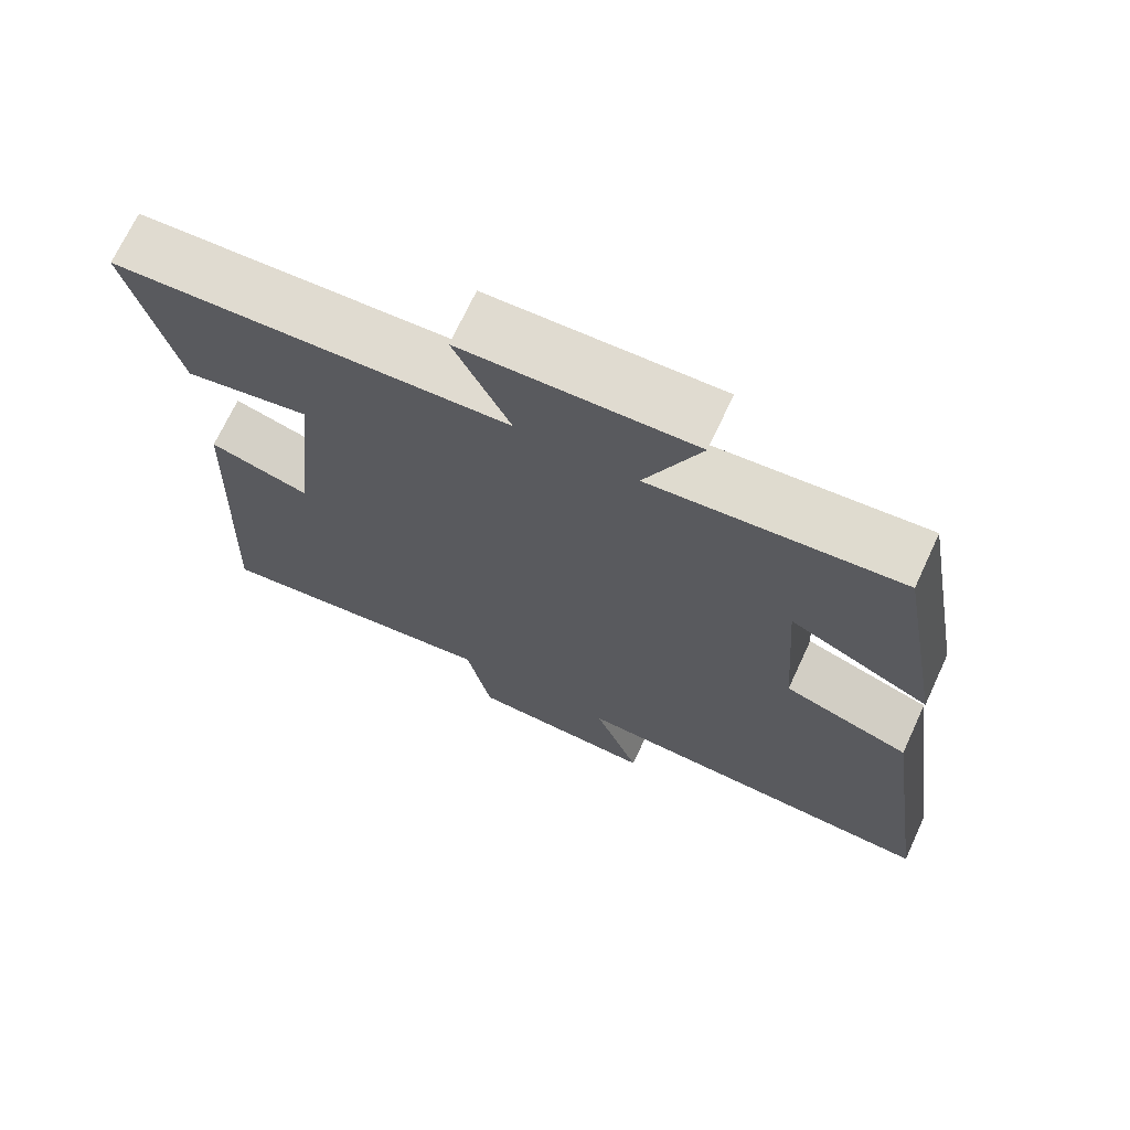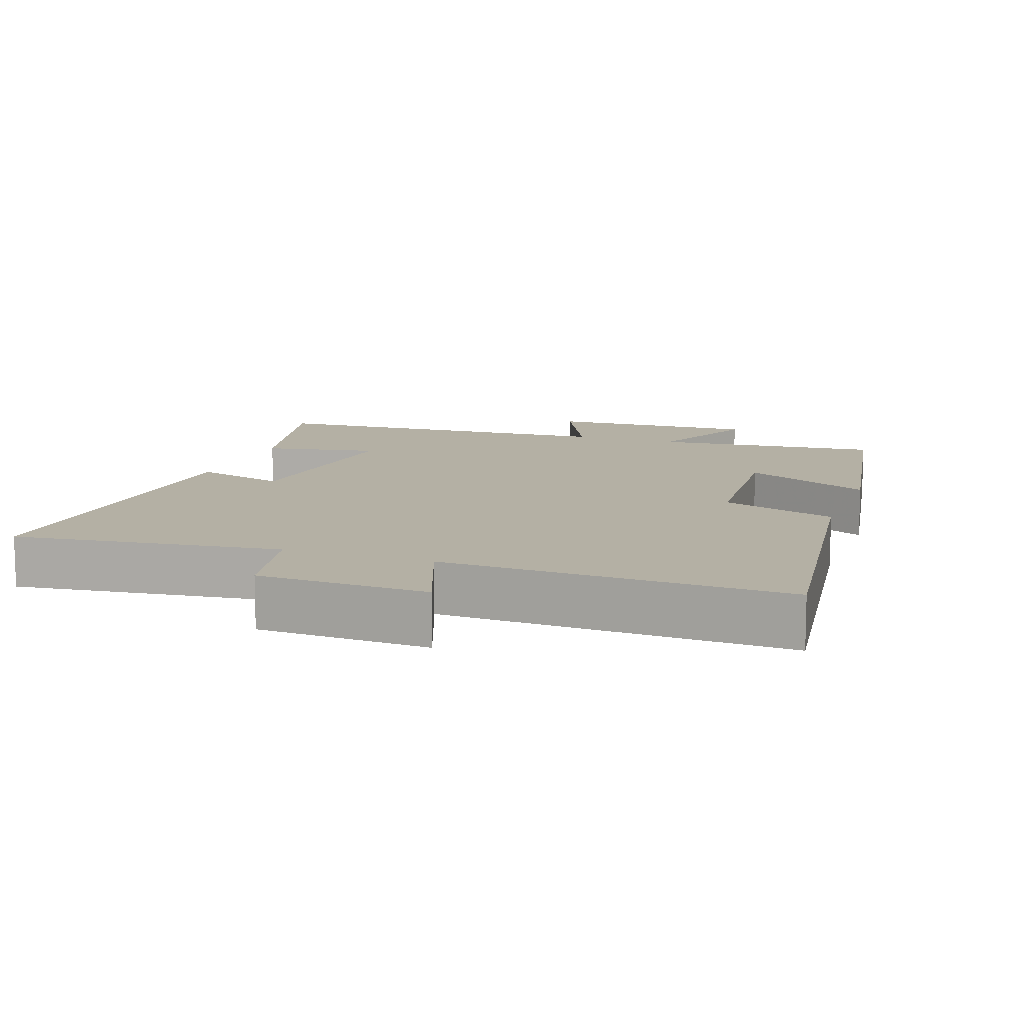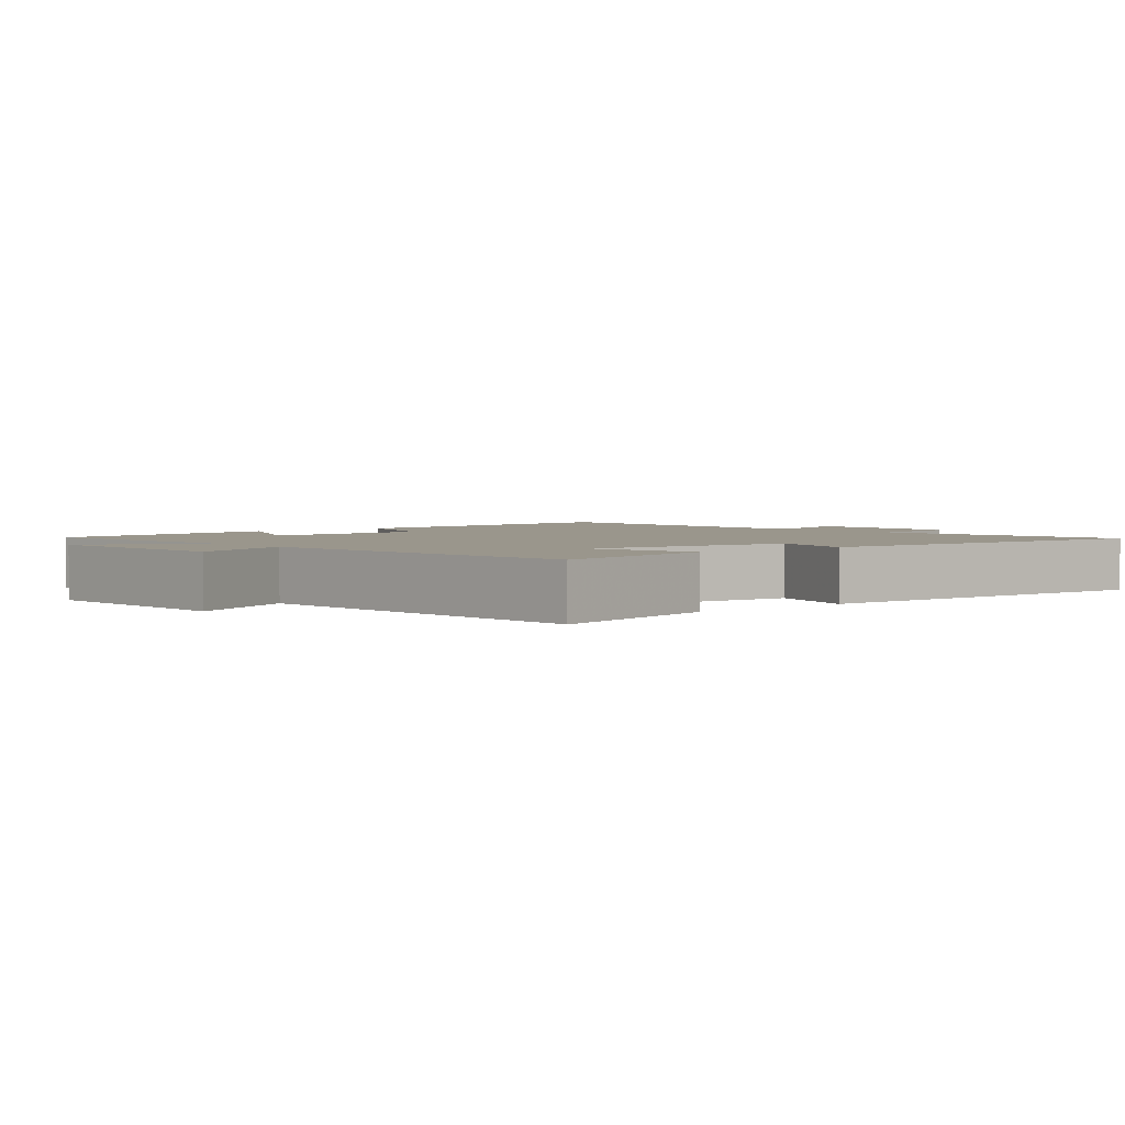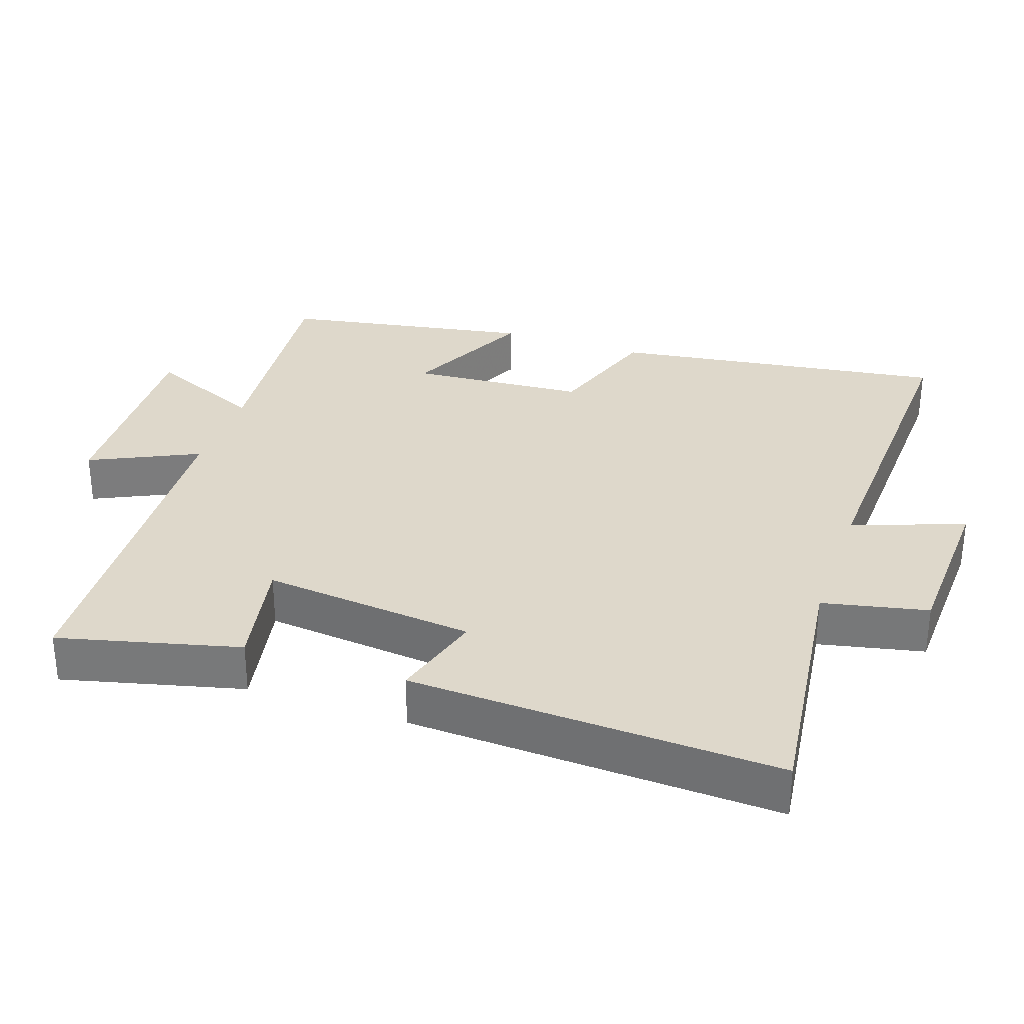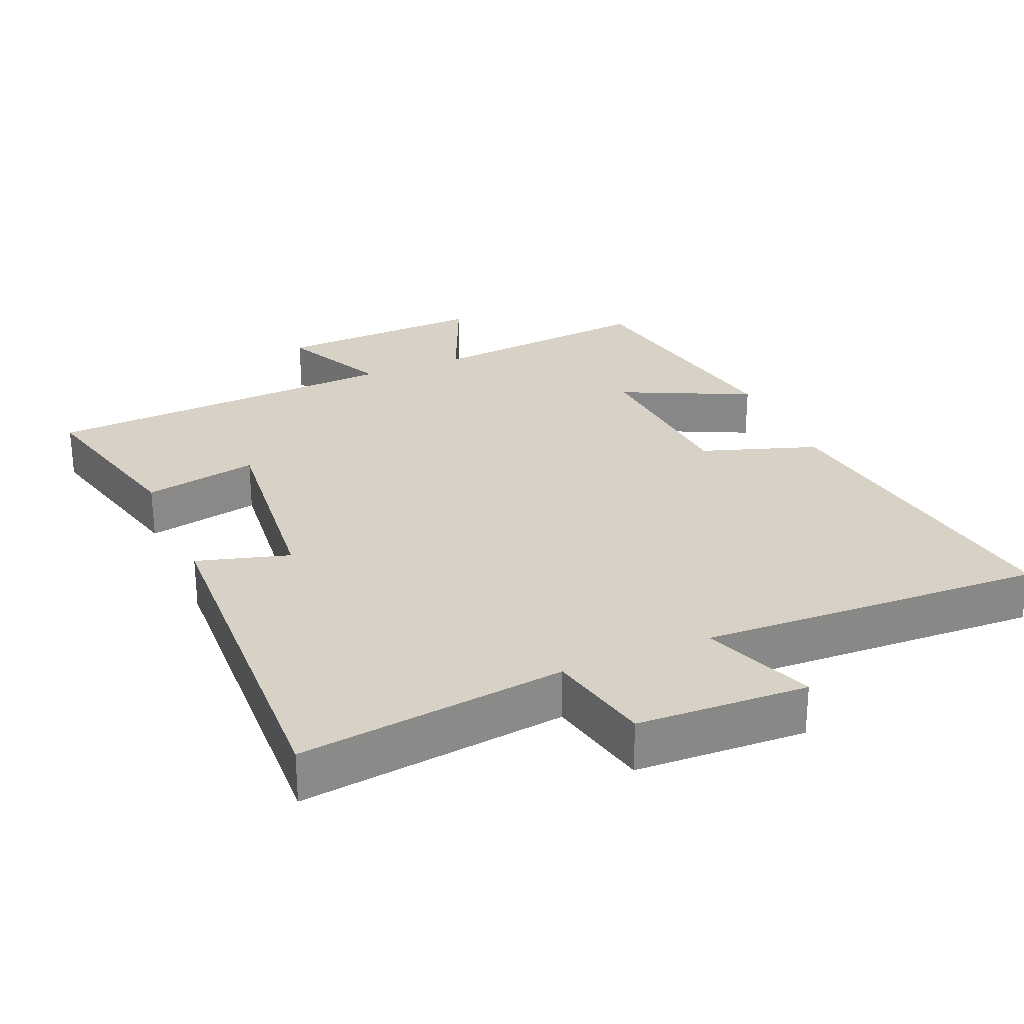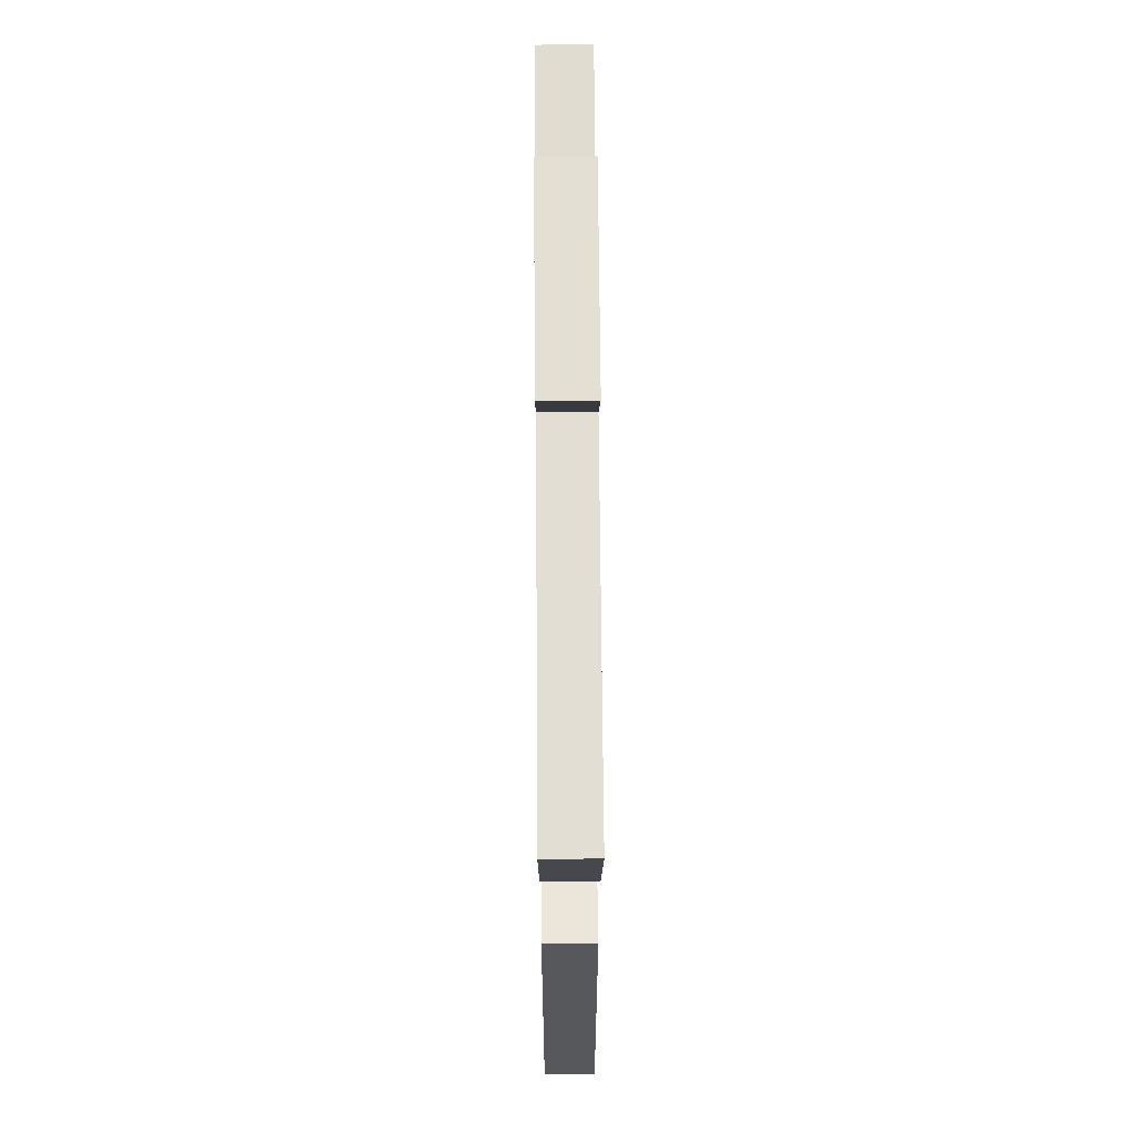
<metadata>
{"format":"obj","ext":"obj","renderer":"f3d","projection":"perspective","resolution":1024,"background":"white","views":[{"elev":70.4,"azim":-155.1,"up":"+Z"},{"elev":11.4,"azim":-160.4,"up":"+Y"},{"elev":2.5,"azim":50.0,"up":"+Y"},{"elev":31.6,"azim":108.9,"up":"+Y"},{"elev":27.4,"azim":156.8,"up":"+Y"},{"elev":64.1,"azim":89.6,"up":"+Z"}]}
</metadata>
<code>
v 0.564 0.07 0.471
v 0.5 0.07 0.214
v 0.336 0.07 0.246
v 0.368 0.07 -0.058
v 0.5 0.07 -0.02
v 0.523 0.07 -0.548
v 0.142 0.07 -0.5
v 0.11 0.07 -0.65
v -0.134 0.07 -0.66
v -0.074 0.07 -0.5
v -0.568 0.07 -0.52
v -0.5 0.07 -0.042
v -0.334 0.07 0.014
v -0.316 0.07 0.264
v -0.5 0.07 0.176
v -0.437 0.07 0.532
v -0.11 0.07 0.5
v -0.183 0.07 0.666
v 0.119 0.07 0.654
v 0.046 0.07 0.5
v 0.564 0 0.471
v 0.5 0 0.214
v 0.336 0 0.246
v 0.368 0 -0.058
v 0.5 0 -0.02
v 0.523 0 -0.548
v 0.142 0 -0.5
v 0.11 0 -0.65
v -0.134 0 -0.66
v -0.074 0 -0.5
v -0.568 0 -0.52
v -0.5 0 -0.042
v -0.334 0 0.014
v -0.316 0 0.264
v -0.5 0 0.176
v -0.437 0 0.532
v -0.11 0 0.5
v -0.183 0 0.666
v 0.119 0 0.654
v 0.046 0 0.5
f 17 18 19 20
f 17 20 1 2
f 14 15 16 17
f 13 14 17
f 10 11 12 13
f 10 13 17
f 7 8 9 10
f 7 10 17
f 4 5 6 7
f 3 4 7 17
f 2 3 17
f 40 39 38 37
f 22 21 40 37
f 37 36 35 34
f 37 34 33
f 33 32 31 30
f 37 33 30
f 30 29 28 27
f 37 30 27
f 27 26 25 24
f 37 27 24 23
f 37 23 22
f 1 21 22 2
f 2 22 23 3
f 3 23 24 4
f 4 24 25 5
f 5 25 26 6
f 6 26 27 7
f 7 27 28 8
f 8 28 29 9
f 9 29 30 10
f 10 30 31 11
f 11 31 32 12
f 12 32 33 13
f 13 33 34 14
f 14 34 35 15
f 15 35 36 16
f 16 36 37 17
f 17 37 38 18
f 18 38 39 19
f 19 39 40 20
f 20 40 21 1

</code>
